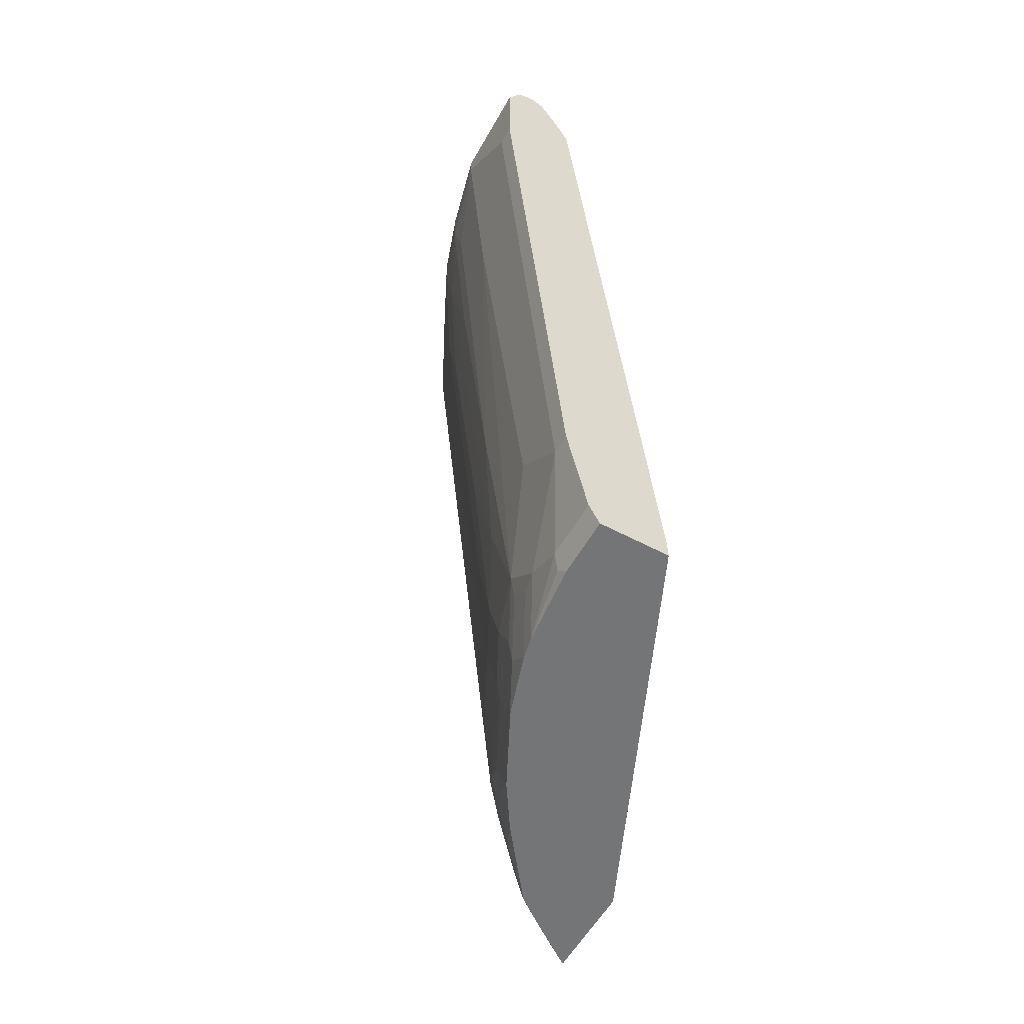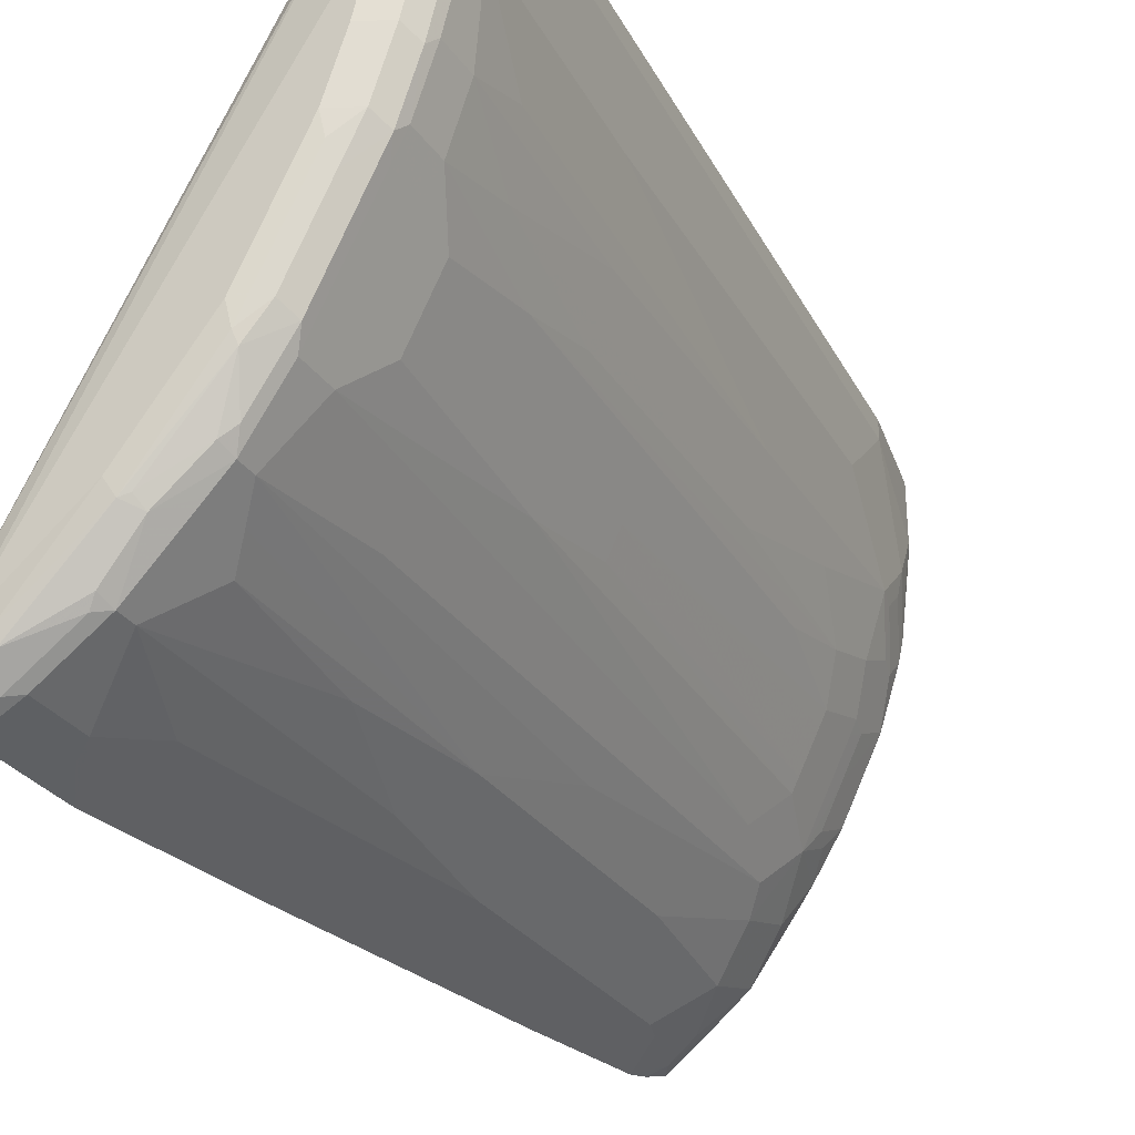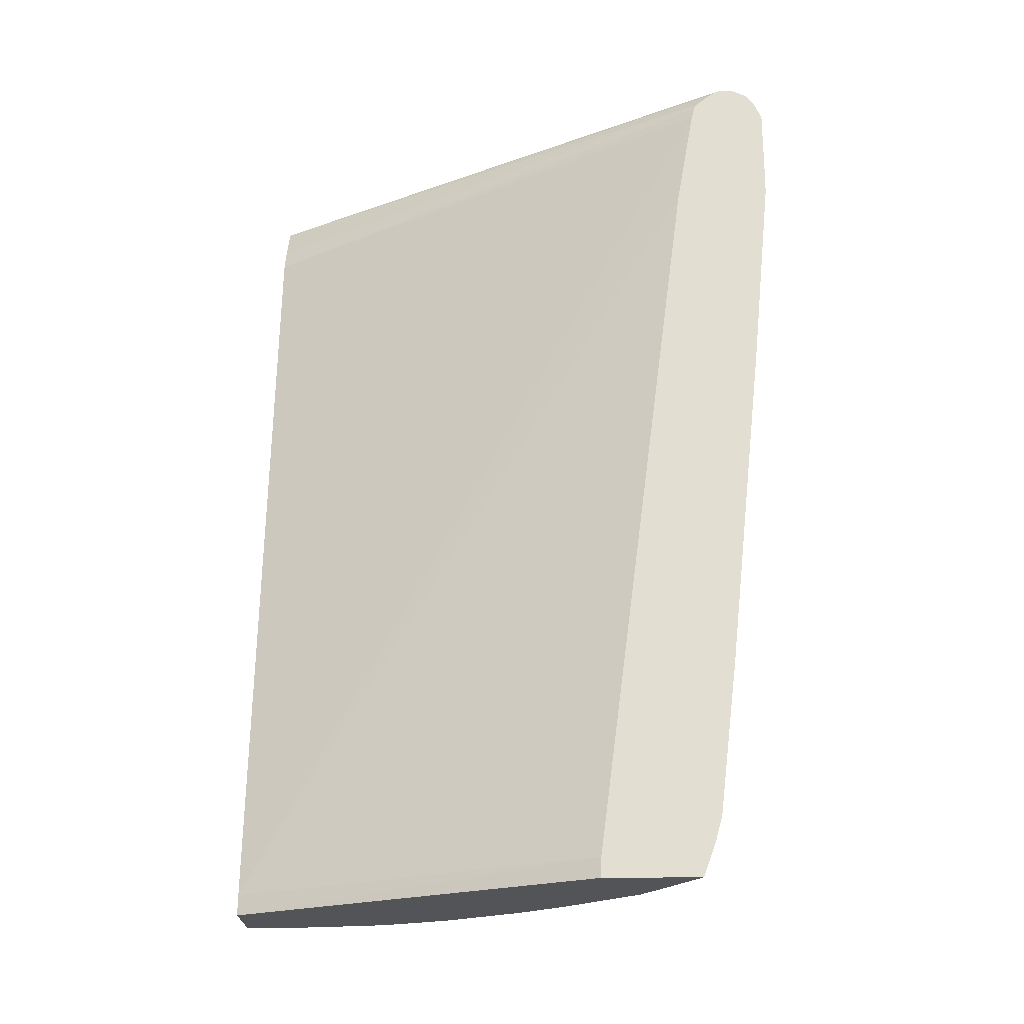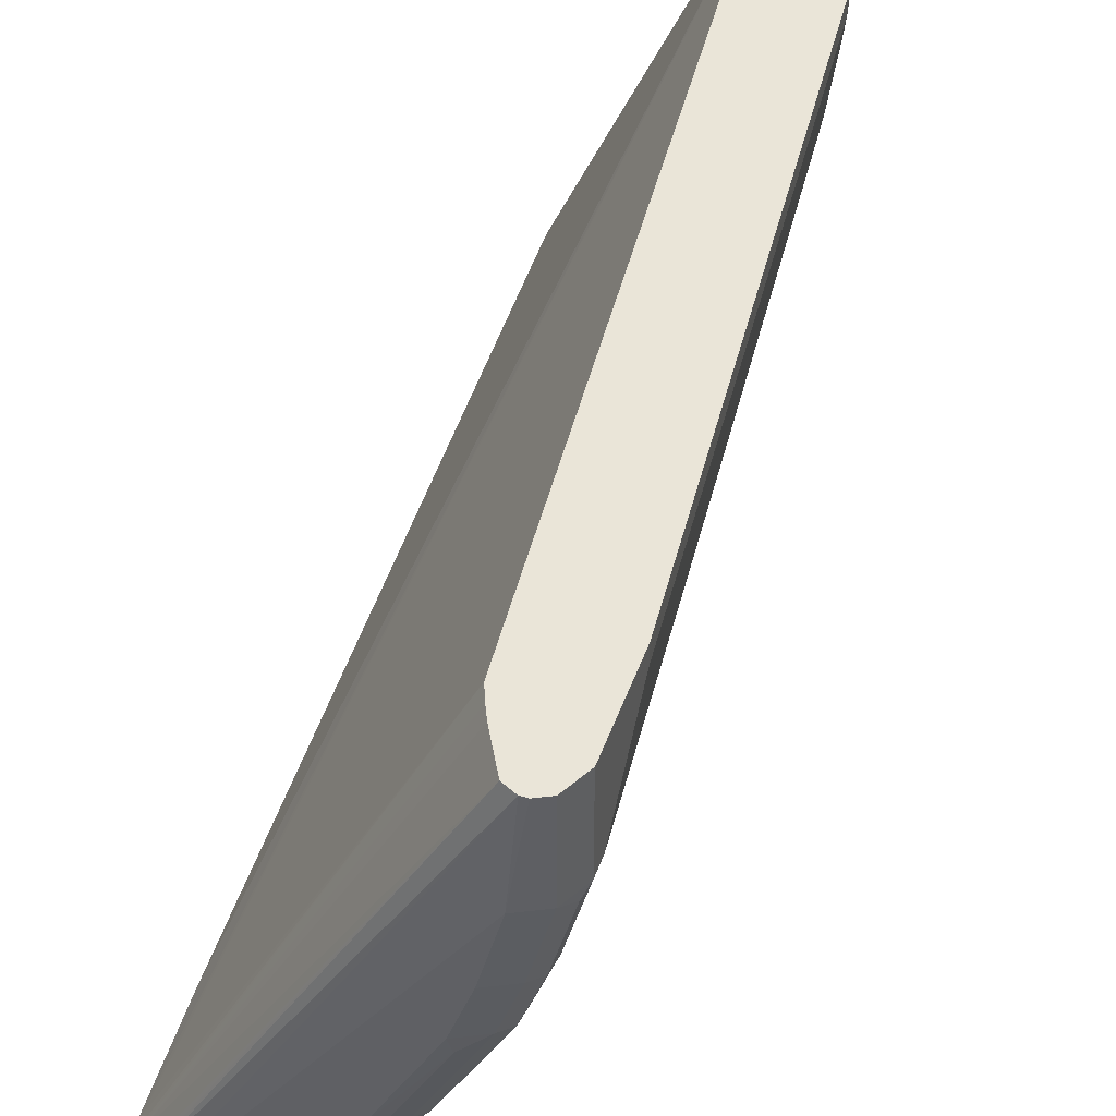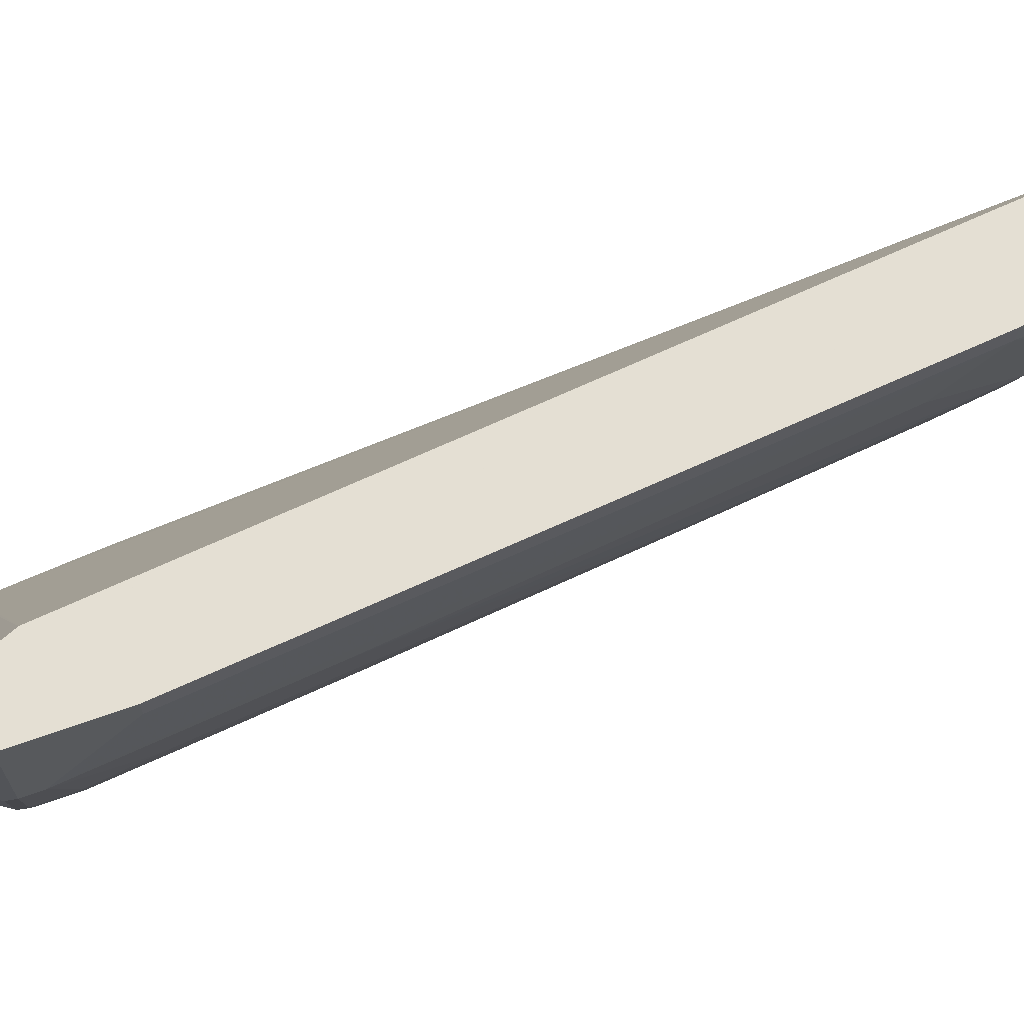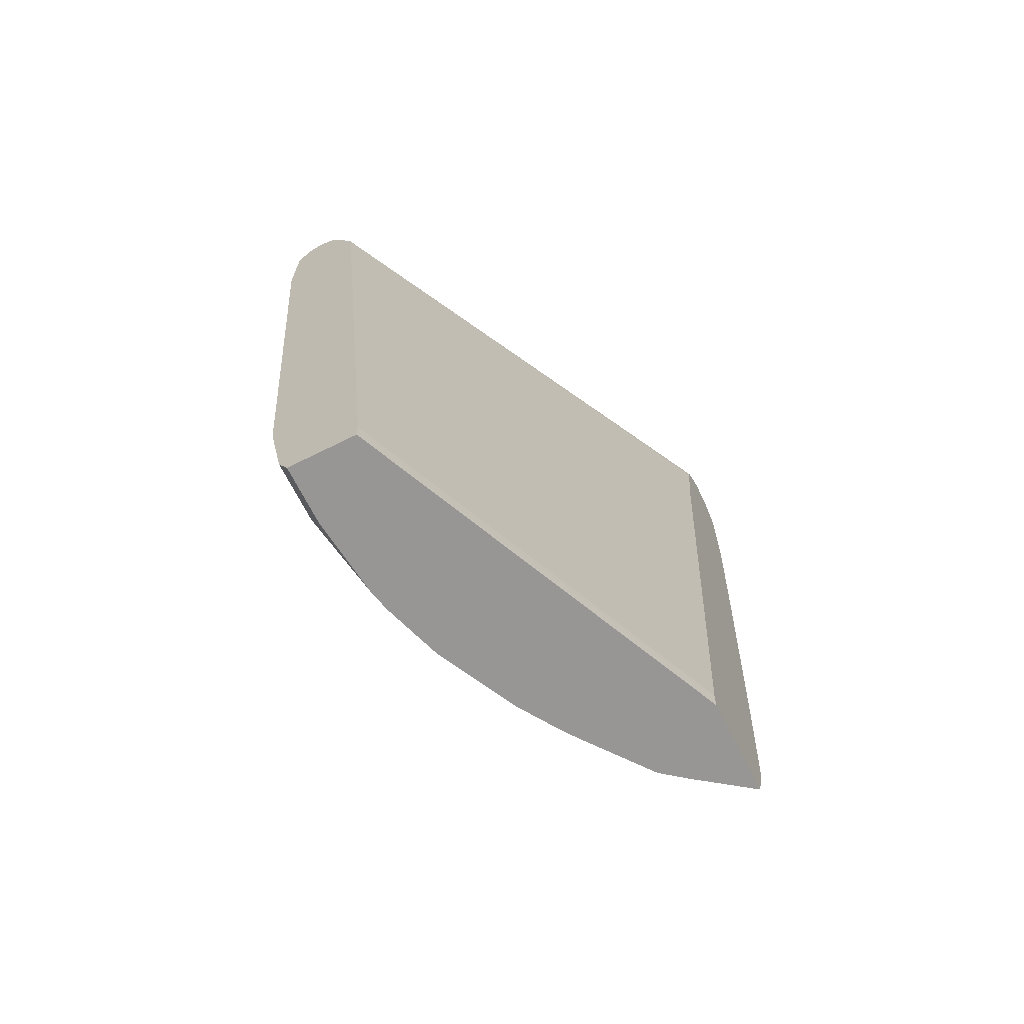
<metadata>
{"format":"obj","ext":"obj","renderer":"f3d","projection":"perspective","resolution":1024,"background":"white","views":[{"elev":-56.5,"azim":-29.1,"up":"+Y"},{"elev":-31.4,"azim":-150.7,"up":"+Z"},{"elev":-23.1,"azim":91.8,"up":"+Y"},{"elev":45.4,"azim":-161.0,"up":"+Z"},{"elev":66.6,"azim":-109.7,"up":"+Z"},{"elev":-68.0,"azim":26.6,"up":"+Y"}]}
</metadata>
<code>
v -0.6994 -0.153 -0.0001404
v -0.6403 -0.153 -0.0001404
v -0.7083 -0.1351 -0.0001404
v -0.6994 -0.153 -0.04947
v -0.495 -0.153 -0.325
v -0.495 -0.1355 -0.3257
v -0.6409 -0.1349 -0.0001404
v -0.7084 -0.1349 -0.0001404
v -0.7084 -0.1349 -0.05063
v -0.7028 -0.1461 -0.05625
v -0.6915 -0.153 -0.1169
v -0.495 -0.153 -0.4098
v -0.495 0.5002 -0.411
v -0.495 0.5903 -0.4269
v -0.5004 0.5903 -0.416
v -0.7084 0.5565 -0.0001404
v -0.7252 -0.05059 -0.0001404
v -0.7252 -0.05059 -0.01689
v -0.7084 -0.1181 -0.08438
v -0.6873 -0.153 -0.1359
v -0.7042 -0.1181 -0.1034
v -0.5409 -0.153 -0.3759
v -0.5144 -0.1433 -0.4006
v -0.506 -0.1349 -0.4111
v -0.495 -0.1238 -0.4207
v -0.495 0.6013 -0.4298
v -0.7084 0.5567 -0.0001404
v -0.7421 0.135 -0.0001404
v -0.7421 0.135 -0.01689
v -0.7421 0.1518 -0.03374
v -0.7421 0.1687 -0.05063
v -0.7252 -0.01682 -0.05063
v -0.7084 -0.08429 -0.1181
v -0.7042 -0.1012 -0.1202
v -0.6873 -0.1349 -0.1539
v -0.6704 -0.153 -0.1865
v -0.5618 -0.153 -0.3594
v -0.5622 -0.1518 -0.3598
v -0.5285 -0.1349 -0.3935
v -0.5622 -0.1012 -0.3767
v -0.5397 -0.1012 -0.3942
v -0.5229 -0.08429 -0.4111
v -0.495 -0.1017 -0.4269
v -0.495 0.6057 -0.432
v -0.7136 0.5694 -0.0001404
v -0.7759 0.5059 -0.0001404
v -0.7759 0.5059 -0.01689
v -0.7759 0.5734 -0.08438
v -0.7421 0.1856 -0.06748
v -0.7252 6.604e-05 -0.06748
v -0.7252 0.135 -0.135
v -0.7084 -0.03371 -0.135
v -0.6915 -0.08429 -0.1687
v -0.6915 -0.1181 -0.1518
v -0.759 0.3879 -0.08438
v -0.6704 -0.1518 -0.1877
v -0.6699 -0.153 -0.188
v -0.5626 -0.153 -0.3584
v -0.6024 -0.153 -0.306
v -0.596 -0.1349 -0.326
v -0.596 -0.08429 -0.3429
v -0.5791 0.01688 -0.3767
v -0.5454 0.1856 -0.4273
v -0.5285 -0.0674 -0.4104
v -0.5116 -0.01682 -0.4273
v -0.495 0.03323 -0.4438
v -0.495 0.6169 -0.446
v -0.7365 0.6128 -0.0001404
v -0.7185 0.5802 -0.0001404
v -0.7759 0.5903 -0.0001404
v -0.7759 0.5903 -0.08438
v -0.759 0.5565 -0.1518
v -0.759 0.5059 -0.135
v -0.7421 0.3204 -0.135
v -0.7084 0.01688 -0.1518
v -0.7421 0.371 -0.1518
v -0.6746 -0.1012 -0.2024
v -0.6704 -0.1181 -0.2045
v -0.6915 -0.03371 -0.1856
v -0.6746 -0.05059 -0.2193
v -0.6536 -0.1518 -0.2214
v -0.6535 -0.153 -0.2208
v -0.6536 -0.1181 -0.2383
v -0.6127 -0.153 -0.2918
v -0.6297 -0.1012 -0.2924
v -0.6128 -0.1518 -0.2924
v -0.6128 -0.0674 -0.326
v -0.6128 0.05065 -0.3429
v -0.596 0.1518 -0.3767
v -0.596 0.2699 -0.3935
v -0.5622 0.3035 -0.4273
v -0.5285 0.08434 -0.4273
v -0.5454 0.4891 -0.461
v -0.5116 0.2867 -0.461
v -0.495 0.3367 -0.4775
v -0.495 0.6194 -0.4501
v -0.495 0.6213 -0.454
v -0.7477 0.6184 -0.0001404
v -0.7646 0.6128 -0.0001404
v -0.7646 0.6128 -0.08438
v -0.7716 0.5987 -0.0928
v -0.7548 0.5987 -0.1602
v -0.759 0.5903 -0.1518
v -0.7421 0.5565 -0.2024
v -0.7421 0.4891 -0.1856
v -0.7084 0.135 -0.1856
v -0.669 -0.1012 -0.2137
v -0.7252 0.4385 -0.2193
v -0.6915 0.03376 -0.2024
v -0.7084 0.3541 -0.2361
v -0.6915 0.2699 -0.253
v -0.669 -0.05059 -0.2305
v -0.6367 -0.1518 -0.2551
v -0.6366 -0.153 -0.2545
v -0.6367 -0.1181 -0.272
v -0.6361 -0.153 -0.2554
v -0.6297 -0.1349 -0.2755
v -0.6522 -0.05059 -0.2642
v -0.6465 -0.05059 -0.2755
v -0.6297 -0.01682 -0.3092
v -0.6465 0.4554 -0.3598
v -0.6128 0.1687 -0.3598
v -0.6465 0.5734 -0.3767
v -0.6297 0.5565 -0.3935
v -0.6128 0.5397 -0.4104
v -0.596 0.4048 -0.4104
v -0.5791 0.5734 -0.4441
v -0.5285 0.3879 -0.461
v -0.5285 0.5397 -0.4779
v -0.5116 0.4385 -0.4779
v -0.495 0.5054 -0.4944
v -0.495 0.6209 -0.468
v -0.506 0.6241 -0.4554
v -0.7421 0.6241 -0.08438
v -0.7534 0.6184 -0.0001404
v -0.7477 0.6128 -0.1518
v -0.7309 0.6128 -0.2024
v -0.7379 0.5987 -0.2109
v -0.7421 0.5903 -0.2024
v -0.7309 0.5565 -0.2249
v -0.714 0.5228 -0.2586
v -0.7252 0.5228 -0.2361
v -0.7252 0.371 -0.2024
v -0.714 0.4385 -0.2418
v -0.7028 0.3541 -0.2474
v -0.6803 0.3541 -0.2924
v -0.6803 0.2699 -0.2755
v -0.6803 0.5565 -0.326
v -0.6634 0.5059 -0.3429
v -0.6465 0.5903 -0.3767
v -0.6297 0.5903 -0.3935
v -0.596 0.5565 -0.4273
v -0.5791 0.5903 -0.4441
v -0.5285 0.5903 -0.4779
v -0.506 0.5397 -0.4891
v -0.5144 0.5313 -0.4849
v -0.495 0.5228 -0.4945
v -0.495 0.6196 -0.4712
v -0.5116 0.6184 -0.4666
v -0.525 0.6198 -0.4554
v -0.5904 0.6241 -0.3879
v -0.7252 0.6241 -0.1518
v -0.7084 0.6241 -0.2024
v -0.7105 0.6198 -0.2193
v -0.714 0.6128 -0.2361
v -0.7042 0.5987 -0.2783
v -0.6915 0.5903 -0.3036
v -0.7309 0.5903 -0.2249
v -0.6915 0.5565 -0.3036
v -0.6971 0.5228 -0.2924
v -0.6803 0.5903 -0.326
v -0.6873 0.5987 -0.312
v -0.6536 0.5987 -0.3626
v -0.643 0.6029 -0.371
v -0.6072 0.6072 -0.4048
v -0.596 0.5903 -0.4273
v -0.5756 0.6029 -0.4385
v -0.5693 0.5987 -0.4469
v -0.5187 0.5987 -0.4807
v -0.506 0.5903 -0.4891
v -0.495 0.5397 -0.4946
v -0.495 0.6149 -0.48
v -0.5271 0.6156 -0.4638
v -0.596 0.6184 -0.3992
v -0.6599 0.6198 -0.3204
v -0.6578 0.6241 -0.3036
v -0.6803 0.6128 -0.3036
v -0.662 0.6156 -0.3289
v -0.603 0.6156 -0.3963
v -0.5116 0.6016 -0.4835
v -0.495 0.5903 -0.4946
v -0.495 0.6057 -0.4876
f 102 138 139
f 104 141 142
f 104 168 140
f 104 139 168
f 104 142 108
f 102 139 103
f 104 140 141
f 102 137 138
f 99 134 100
f 100 102 101
f 100 136 102
f 100 162 136
f 100 134 162
f 99 135 134
f 98 134 135
f 98 133 134
f 104 108 105
f 97 132 133
f 97 133 98
f 102 136 137
f 105 108 143
f 118 147 119
f 106 143 108
f 123 150 151
f 95 130 131
f 121 149 123
f 120 149 121
f 120 148 149
f 120 146 148
f 119 146 120
f 119 147 146
f 113 117 116
f 105 143 106
f 113 116 114
f 111 147 118
f 111 146 147
f 111 145 146
f 110 145 111
f 108 110 109
f 108 145 110
f 108 144 145
f 108 141 144
f 108 142 141
f 111 118 112
f 94 130 95
f 81 83 115
f 94 128 129
f 85 86 117
f 84 117 86
f 84 116 117
f 83 85 115
f 83 107 85
f 81 115 113
f 81 113 114
f 80 112 107
f 80 111 112
f 85 117 113
f 80 110 111
f 79 109 80
f 79 108 109
f 79 106 108
f 78 107 83
f 77 107 78
f 77 80 107
f 75 106 79
f 75 105 106
f 123 151 124
f 80 109 110
f 94 129 130
f 85 113 115
f 85 112 118
f 93 129 128
f 93 127 129
f 92 128 94
f 92 93 128
f 91 127 93
f 91 126 127
f 90 122 123
f 90 126 91
f 90 125 126
f 85 107 112
f 90 124 125
f 88 123 122
f 88 90 89
f 88 122 90
f 87 123 88
f 87 121 123
f 87 120 121
f 85 120 87
f 85 119 120
f 85 118 119
f 90 123 124
f 123 149 148
f 163 186 164
f 123 171 150
f 165 185 187
f 164 185 165
f 164 186 185
f 161 184 185
f 161 185 186
f 160 184 161
f 160 183 184
f 159 183 160
f 159 182 183
f 165 187 166
f 158 182 159
f 155 191 181
f 155 180 191
f 155 181 156
f 154 179 180
f 153 179 154
f 153 178 179
f 153 177 178
f 153 175 177
f 153 176 175
f 156 181 157
f 151 175 176
f 166 187 172
f 167 172 171
f 75 76 105
f 190 192 191
f 185 188 187
f 184 188 185
f 184 189 188
f 182 190 183
f 182 192 190
f 179 183 190
f 179 191 180
f 166 172 167
f 179 190 191
f 177 183 178
f 175 183 177
f 175 184 183
f 175 189 184
f 174 189 175
f 174 188 189
f 173 188 174
f 172 188 173
f 172 187 188
f 178 183 179
f 123 148 171
f 150 175 151
f 150 173 174
f 133 186 163
f 133 161 186
f 133 160 161
f 133 159 160
f 133 158 159
f 132 158 133
f 131 156 157
f 129 131 130
f 129 156 131
f 133 163 162
f 129 155 156
f 127 154 129
f 127 153 154
f 127 176 153
f 127 152 176
f 126 152 127
f 125 152 126
f 124 152 125
f 124 176 152
f 124 151 176
f 129 154 180
f 150 174 175
f 133 162 134
f 136 163 137
f 150 172 173
f 150 171 172
f 148 167 171
f 148 169 167
f 148 170 169
f 146 170 148
f 144 146 145
f 141 146 144
f 141 170 146
f 136 162 163
f 141 169 170
f 140 167 169
f 140 168 167
f 138 168 139
f 138 167 168
f 138 166 167
f 138 165 166
f 137 165 138
f 137 164 165
f 137 163 164
f 140 169 141
f 72 74 73
f 129 180 155
f 72 105 76
f 12 22 23
f 11 21 20
f 11 19 21
f 9 19 11
f 9 18 19
f 9 11 10
f 8 18 9
f 8 17 18
f 7 15 16
f 12 23 24
f 7 14 15
f 6 13 7
f 5 13 6
f 5 14 13
f 5 26 14
f 5 44 26
f 5 67 44
f 5 96 67
f 5 97 96
f 5 132 97
f 7 13 14
f 5 158 132
f 12 24 25
f 15 26 16
f 24 39 40
f 22 24 23
f 22 39 24
f 22 38 39
f 22 37 38
f 20 35 36
f 20 34 35
f 20 21 34
f 19 50 33
f 14 26 15
f 19 32 50
f 19 34 21
f 19 33 34
f 18 32 19
f 18 31 32
f 18 30 31
f 18 29 30
f 17 29 18
f 17 28 29
f 16 26 27
f 72 76 74
f 24 40 41
f 5 182 158
f 5 191 192
f 1 36 57
f 1 20 36
f 1 11 20
f 1 4 11
f 1 3 4
f 1 8 3
f 1 17 8
f 1 28 17
f 1 46 28
f 1 57 82
f 1 70 46
f 1 135 99
f 1 98 135
f 1 68 98
f 1 69 68
f 1 45 69
f 1 27 45
f 1 16 27
f 1 7 16
f 1 2 7
f 1 99 70
f 5 192 182
f 1 82 114
f 1 116 84
f 5 181 191
f 5 157 181
f 5 131 157
f 5 95 131
f 5 66 95
f 5 43 66
f 5 25 43
f 5 12 25
f 4 10 11
f 1 114 116
f 3 10 4
f 3 8 9
f 2 6 7
f 2 5 6
f 1 5 2
f 1 12 5
f 1 22 12
f 1 58 37
f 1 59 58
f 1 84 59
f 3 9 10
f 24 41 42
f 1 37 22
f 24 43 25
f 61 85 87
f 60 86 85
f 60 84 86
f 60 85 61
f 59 84 60
f 56 83 81
f 56 78 83
f 56 82 57
f 56 114 82
f 61 87 88
f 56 81 114
f 53 79 80
f 53 56 54
f 53 78 56
f 53 77 78
f 52 79 53
f 52 75 79
f 51 76 75
f 51 74 76
f 51 55 74
f 53 80 77
f 51 75 52
f 61 88 89
f 62 89 90
f 24 42 43
f 72 104 105
f 72 139 104
f 72 103 139
f 71 102 103
f 71 101 102
f 71 100 101
f 70 100 71
f 70 99 100
f 61 89 62
f 68 97 98
f 67 96 68
f 66 94 95
f 65 94 66
f 64 92 65
f 63 93 92
f 63 91 93
f 63 92 64
f 62 91 63
f 62 90 91
f 68 96 97
f 48 50 49
f 65 92 94
f 48 74 55
f 36 56 57
f 35 54 56
f 35 56 36
f 34 54 35
f 33 55 51
f 33 50 55
f 33 54 34
f 33 53 54
f 33 52 53
f 37 58 38
f 33 51 52
f 31 48 49
f 31 47 48
f 30 47 31
f 29 47 30
f 28 47 29
f 28 46 47
f 27 44 45
f 48 55 50
f 26 44 27
f 31 50 32
f 38 58 59
f 31 49 50
f 38 60 61
f 48 72 73
f 48 73 74
f 38 59 60
f 48 103 72
f 48 71 103
f 46 48 47
f 46 71 48
f 44 69 45
f 44 68 69
f 44 67 68
f 43 65 66
f 46 70 71
f 42 64 43
f 40 42 41
f 38 61 40
f 40 64 42
f 40 63 64
f 40 62 63
f 38 40 39
f 43 64 65
f 40 61 62

</code>
